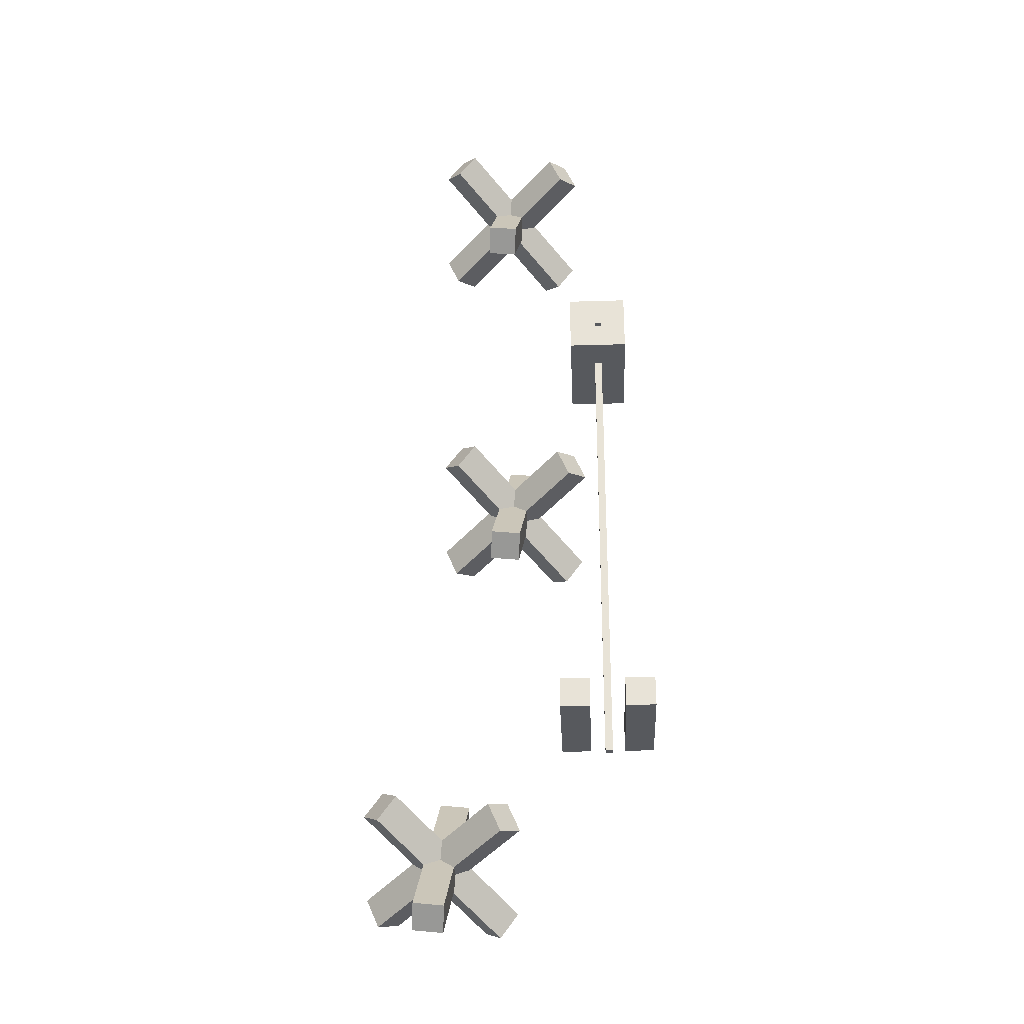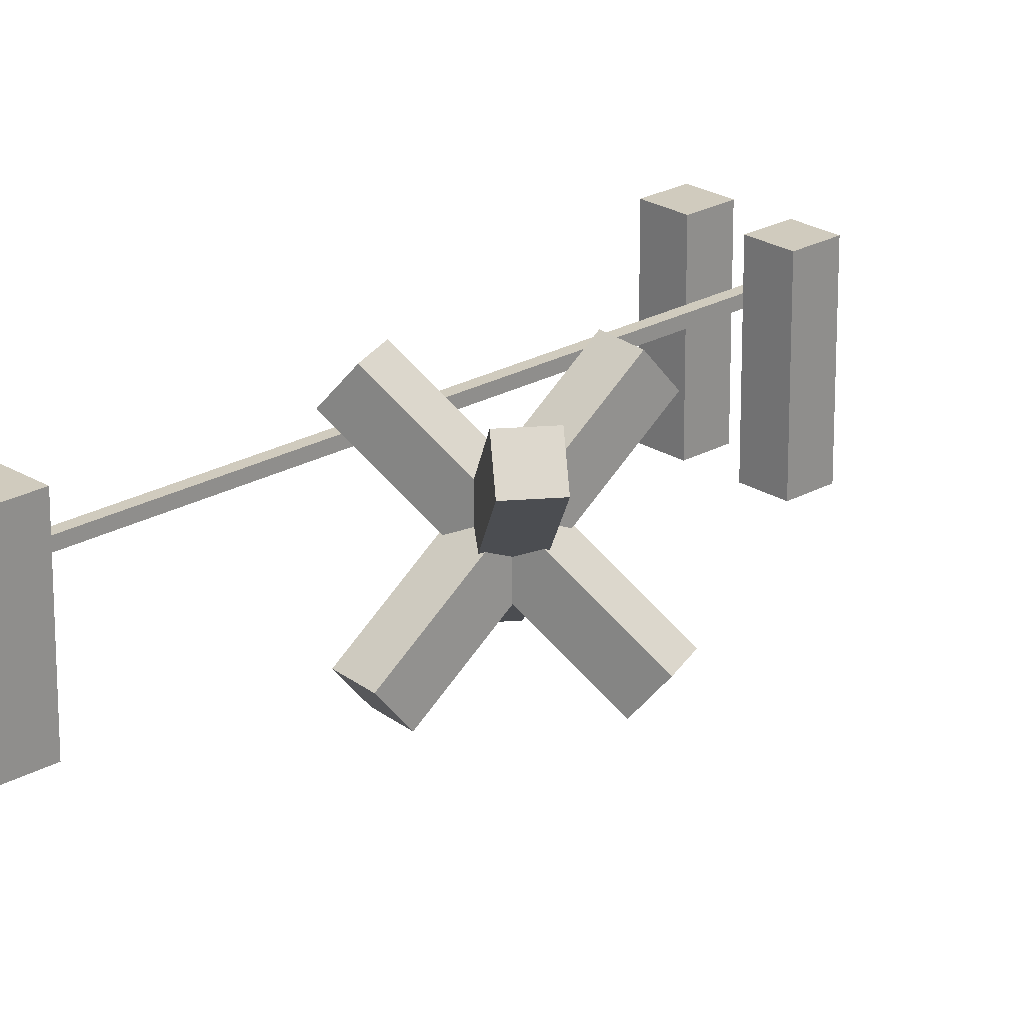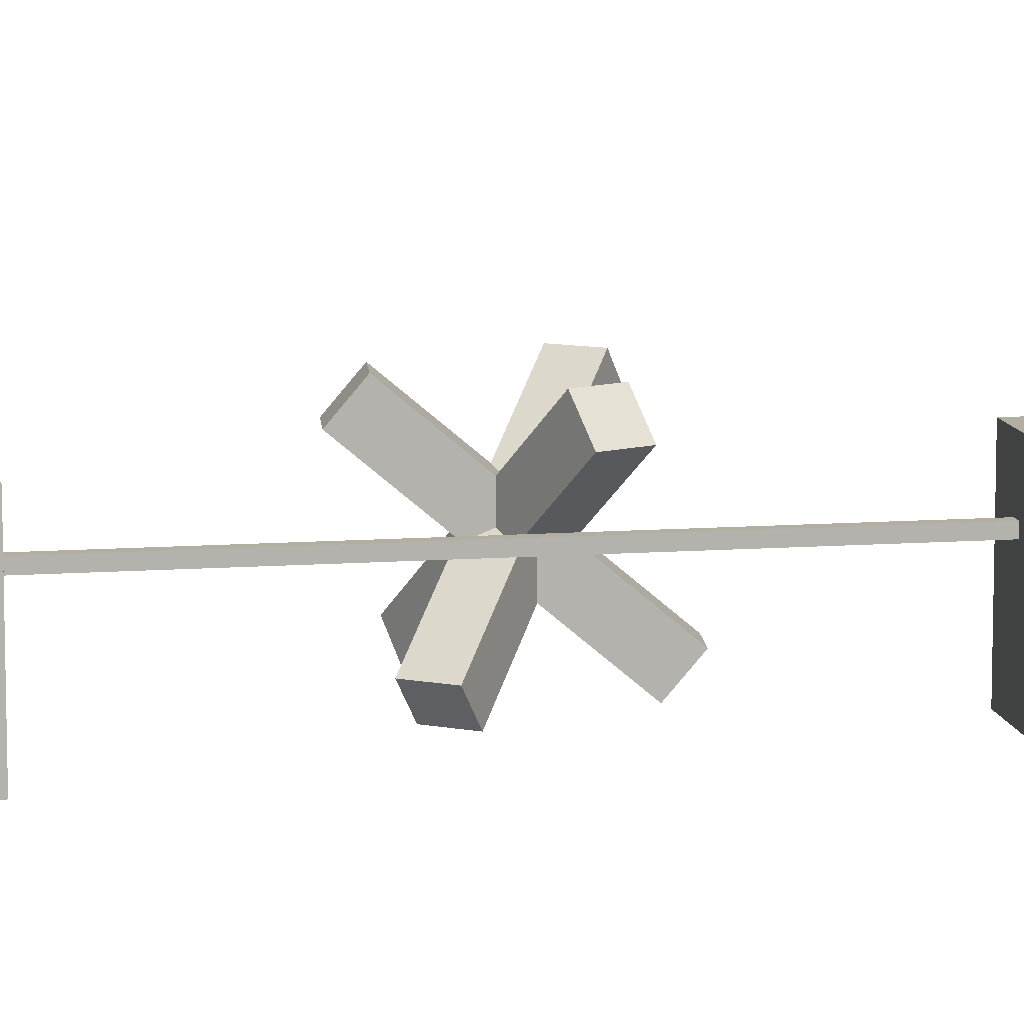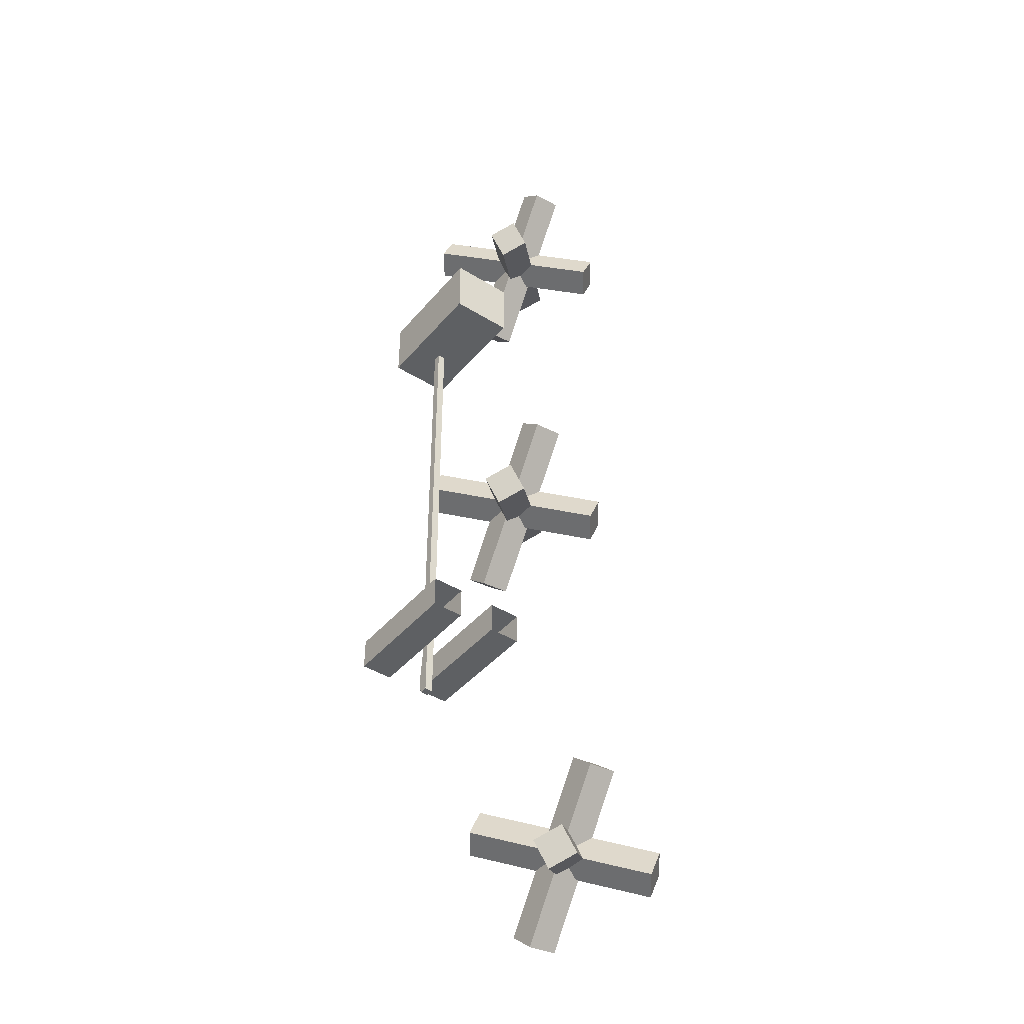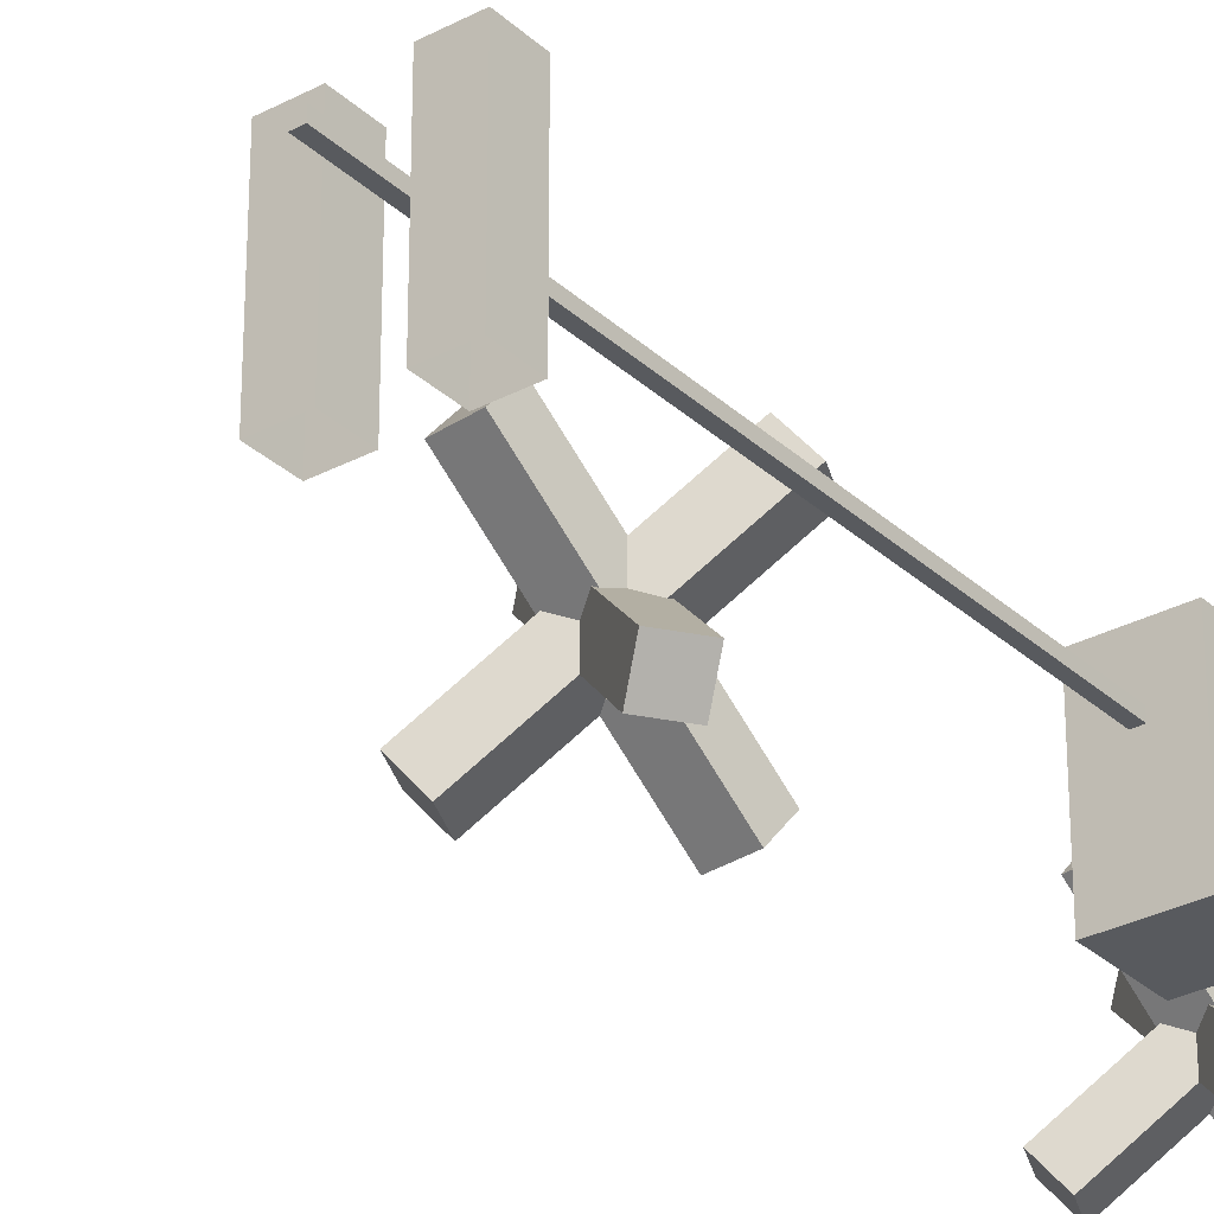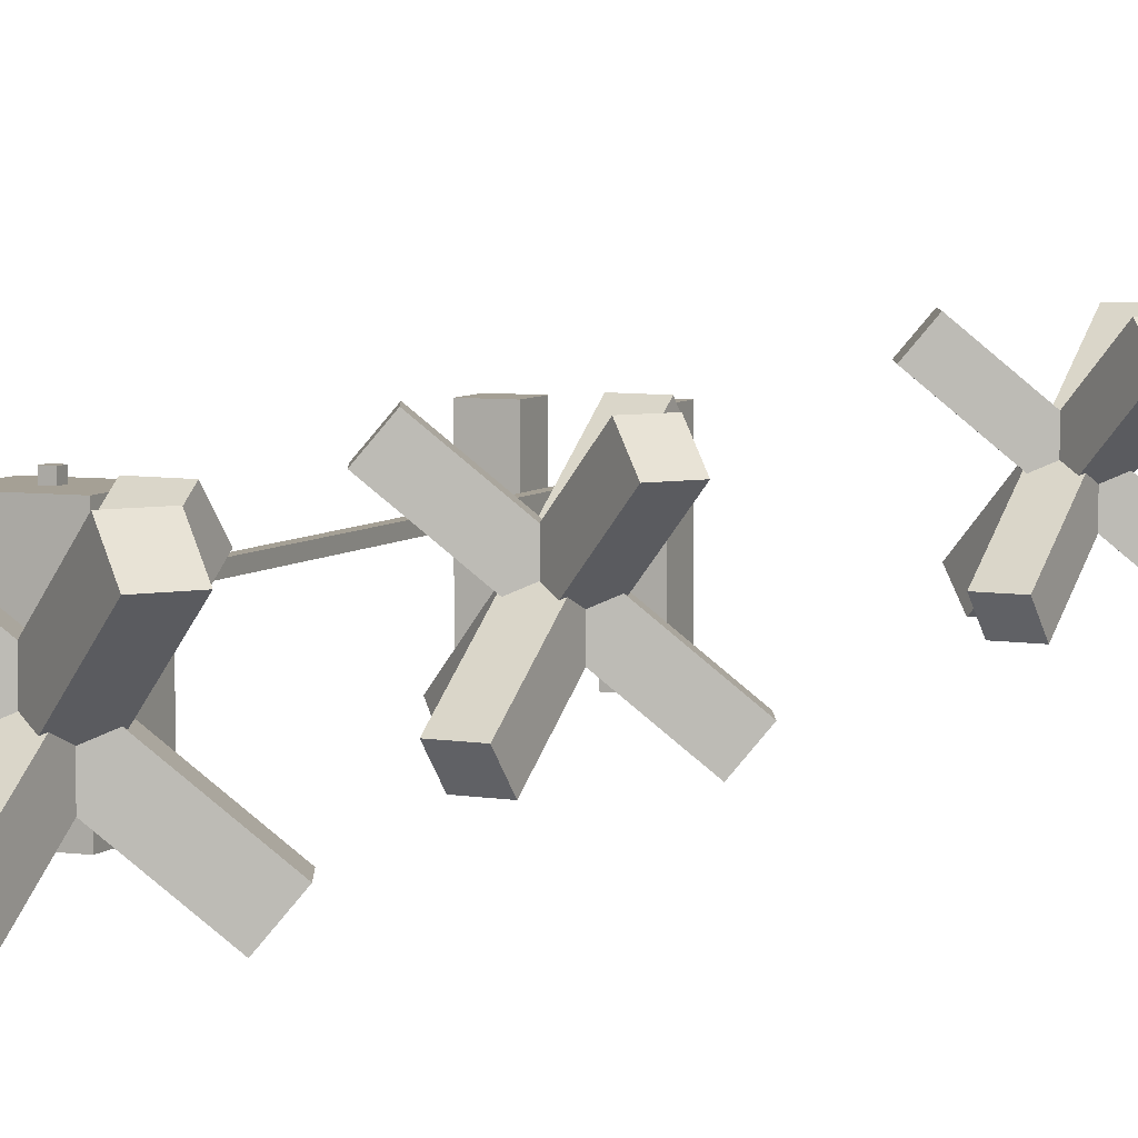
<metadata>
{"format":"obj","ext":"obj","renderer":"f3d","projection":"perspective","resolution":1024,"background":"white","views":[{"elev":-29.6,"azim":-177.4,"up":"+Z"},{"elev":23.3,"azim":46.5,"up":"+Y"},{"elev":10.8,"azim":-100.3,"up":"+Y"},{"elev":-42.3,"azim":-36.6,"up":"+Z"},{"elev":-30.5,"azim":-142.5,"up":"+Y"},{"elev":5.9,"azim":23.1,"up":"+Y"}]}
</metadata>
<code>
g Ezhi001
v -1.065 1.017 7.3
v 0.7432 -1.29 6.495
v -1.356 0.638 7.429
v 1.034 -0.911 6.365
v -1.264 1.017 6.854
v 1.034 -0.911 6.365
v -1.065 1.017 7.3
v 0.8355 -0.911 5.919
v -1.555 0.638 6.983
v 0.8355 -0.911 5.919
v -1.264 1.017 6.854
v 0.5447 -1.29 6.049
v -1.462 -0.911 6.103
v -0.9177 -1.29 5.895
v -1.175 -0.911 5.708
v -1.205 -1.29 6.29
v 0.3971 1.017 7.454
v 0.9415 0.638 7.246
v 0.6546 0.638 7.641
v 0.684 1.017 7.059
v 0.684 1.017 7.059
v -0.9177 -1.29 5.895
v 0.9415 0.638 7.246
v -1.175 -0.911 5.708
v 0.3971 1.017 7.454
v -1.175 -0.911 5.708
v 0.684 1.017 7.059
v -1.462 -0.911 6.103
v 0.6546 0.638 7.641
v -1.462 -0.911 6.103
v 0.3971 1.017 7.454
v -1.205 -1.29 6.29
v 0.9415 0.638 7.246
v -1.205 -1.29 6.29
v 0.6546 0.638 7.641
v -0.9177 -1.29 5.895
v -0.1544 -0.911 8.001
v -0.6065 -1.29 7.633
v -0.6398 -0.911 7.95
v -0.1211 -1.29 7.684
v 0.08585 1.017 5.715
v -0.3663 0.638 5.348
v 0.1191 0.638 5.399
v -0.3996 1.017 5.664
v -0.3996 1.017 5.664
v -0.6065 -1.29 7.633
v -0.3663 0.638 5.348
v -0.6398 -0.911 7.95
v 0.08585 1.017 5.715
v -0.6398 -0.911 7.95
v -0.3996 1.017 5.664
v -0.1544 -0.911 8.001
v -0.3663 0.638 5.348
v -0.1211 -1.29 7.684
v 0.1191 0.638 5.399
v -0.6065 -1.29 7.633
v -1.131 1.017 0.6565
v 0.6773 -1.29 -0.1487
v -1.422 0.638 0.786
v 0.9681 -0.911 -0.2782
v -1.33 1.017 0.2106
v 0.9681 -0.911 -0.2782
v -1.131 1.017 0.6565
v 0.7696 -0.911 -0.7241
v -1.621 0.638 0.3401
v 0.7696 -0.911 -0.7241
v -1.33 1.017 0.2106
v 0.4788 -1.29 -0.5946
v -1.422 0.638 0.786
v 0.4788 -1.29 -0.5946
v -1.621 0.638 0.3401
v 0.6773 -1.29 -0.1487
v -1.528 -0.911 -0.5406
v -0.9837 -1.29 -0.7483
v -1.241 -0.911 -0.9355
v -1.271 -1.29 -0.3535
v 0.3311 1.017 0.8102
v 0.8756 0.638 0.6025
v 0.5887 0.638 0.9974
v 0.618 1.017 0.4153
v 0.618 1.017 0.4153
v -0.9837 -1.29 -0.7483
v 0.8756 0.638 0.6025
v -1.241 -0.911 -0.9355
v 0.3311 1.017 0.8102
v -1.241 -0.911 -0.9355
v 0.618 1.017 0.4153
v -1.528 -0.911 -0.5406
v 0.5887 0.638 0.9974
v -1.528 -0.911 -0.5406
v 0.3311 1.017 0.8102
v -1.271 -1.29 -0.3535
v 0.8756 0.638 0.6025
v -1.271 -1.29 -0.3535
v 0.5887 0.638 0.9974
v -0.9837 -1.29 -0.7483
v -0.2203 -0.911 1.358
v -0.6725 -1.29 0.9899
v -0.7057 -0.911 1.307
v -0.187 -1.29 1.041
v 0.01991 1.017 -0.928
v -0.4323 0.638 -1.296
v 0.05319 0.638 -1.245
v -0.4655 1.017 -0.979
v -0.4655 1.017 -0.979
v -0.6725 -1.29 0.9899
v -0.4323 0.638 -1.296
v -0.7057 -0.911 1.307
v 0.01991 1.017 -0.928
v -0.7057 -0.911 1.307
v -0.4655 1.017 -0.979
v -0.2203 -0.911 1.358
v -0.4323 0.638 -1.296
v -0.187 -1.29 1.041
v 0.05319 0.638 -1.245
v -0.6725 -1.29 0.9899
v 1.942 -0.638 -7.378
v 1.849 -1.017 -6.803
v 2.14 -0.638 -6.932
v 1.651 -1.017 -7.249
v -0.1579 1.29 -6.443
v -0.2502 0.911 -5.868
v -0.4487 0.911 -6.314
v 0.04063 1.29 -5.997
v 0.04063 1.29 -5.997
v 1.849 -1.017 -6.803
v -0.2502 0.911 -5.868
v 2.14 -0.638 -6.932
v -0.1579 1.29 -6.443
v 2.14 -0.638 -6.932
v 0.04063 1.29 -5.997
v 1.942 -0.638 -7.378
v -0.2502 0.911 -5.868
v 1.651 -1.017 -7.249
v -0.4487 0.911 -6.314
v 1.849 -1.017 -6.803
v -0.3562 -0.638 -7.195
v 0.1883 -1.017 -7.402
v -0.06927 -0.638 -7.589
v -0.09862 -1.017 -7.007
v 1.79 1.29 -6.239
v 0.1883 -1.017 -7.402
v 2.048 0.911 -6.051
v -0.06927 -0.638 -7.589
v 1.503 1.29 -5.844
v -0.06927 -0.638 -7.589
v 1.79 1.29 -6.239
v -0.3562 -0.638 -7.195
v 1.761 0.911 -5.657
v -0.3562 -0.638 -7.195
v 1.503 1.29 -5.844
v -0.09862 -1.017 -7.007
v 2.048 0.911 -6.051
v -0.09862 -1.017 -7.007
v 1.761 0.911 -5.657
v 0.1883 -1.017 -7.402
v 0.9516 -0.638 -5.296
v 0.4995 -1.017 -5.664
v 0.4662 -0.638 -5.347
v 0.9849 -1.017 -5.613
v 1.192 1.29 -7.582
v 0.7397 0.911 -7.95
v 1.225 0.911 -7.899
v 0.7064 1.29 -7.633
v 1.192 1.29 -7.582
v 0.4662 -0.638 -5.347
v 0.7064 1.29 -7.633
v 0.9516 -0.638 -5.296
v 1.225 0.911 -7.899
v 0.9516 -0.638 -5.296
v 1.192 1.29 -7.582
v 0.9849 -1.017 -5.613
v 0.7397 0.911 -7.95
v 0.9849 -1.017 -5.613
v 1.225 0.911 -7.899
v 0.4995 -1.017 -5.664
v 0.7397 0.911 -7.95
v 0.4662 -0.638 -5.347
v 0.4995 -1.017 -5.664
v 0.7064 1.29 -7.633
v 1.79 1.29 -6.239
v 1.761 0.911 -5.657
v 1.503 1.29 -5.844
v 2.048 0.911 -6.051
v 1.942 -0.638 -7.378
v -0.4487 0.911 -6.314
v 1.651 -1.017 -7.249
v -0.1579 1.29 -6.443
v 0.01991 1.017 -0.928
v -0.187 -1.29 1.041
v -0.2203 -0.911 1.358
v 0.05319 0.638 -1.245
v 0.9681 -0.911 -0.2782
v 0.4788 -1.29 -0.5946
v 0.6773 -1.29 -0.1487
v 0.7696 -0.911 -0.7241
v -1.621 0.638 0.3401
v -1.131 1.017 0.6565
v -1.422 0.638 0.786
v -1.33 1.017 0.2106
v 0.1191 0.638 5.399
v -0.1544 -0.911 8.001
v 0.08585 1.017 5.715
v -0.1211 -1.29 7.684
v 1.034 -0.911 6.365
v 0.5447 -1.29 6.049
v 0.7432 -1.29 6.495
v 0.8355 -0.911 5.919
v -1.555 0.638 6.983
v -1.065 1.017 7.3
v -1.356 0.638 7.429
v -1.264 1.017 6.854
v -1.356 0.638 7.429
v 0.5447 -1.29 6.049
v -1.555 0.638 6.983
v 0.7432 -1.29 6.495
v -2.705 0.7501 -4.115
v -2.205 0.7501 -3.615
v -2.705 0.7501 -3.615
v -2.205 0.7501 -4.115
v -2.705 -1.25 -4.115
v -2.705 0.7501 -3.615
v -2.705 -1.25 -3.615
v -2.705 0.7501 -4.115
v -2.705 -1.25 -3.615
v -2.205 0.7501 -3.615
v -2.205 -1.25 -3.615
v -2.705 0.7501 -3.615
v -2.205 -1.25 -3.615
v -2.205 0.7501 -4.115
v -2.205 -1.25 -4.115
v -2.205 0.7501 -3.615
v -2.205 -1.25 -4.115
v -2.705 0.7501 -4.115
v -2.705 -1.25 -4.115
v -2.205 0.7501 -4.115
v -1.612 0.7501 -4.115
v -1.112 0.7501 -3.615
v -1.612 0.7501 -3.615
v -1.112 0.7501 -4.115
v -1.612 -1.25 -4.115
v -1.612 0.7501 -3.615
v -1.612 -1.25 -3.615
v -1.612 0.7501 -4.115
v -1.612 -1.25 -3.615
v -1.112 0.7501 -3.615
v -1.112 -1.25 -3.615
v -1.612 0.7501 -3.615
v -1.112 -1.25 -3.615
v -1.112 0.7501 -4.115
v -1.112 -1.25 -4.115
v -1.112 0.7501 -3.615
v -1.112 -1.25 -4.115
v -1.612 0.7501 -4.115
v -1.612 -1.25 -4.115
v -1.112 0.7501 -4.115
v -1.975 0.02913 -4.664
v -1.85 0.02914 3.185
v -1.85 0.02913 -4.664
v -1.975 0.02914 3.185
v -1.975 0.1541 -4.664
v -1.85 0.1541 3.185
v -1.975 0.1541 3.185
v -1.85 0.1541 -4.664
v -1.975 0.02913 -4.664
v -1.975 0.1541 3.185
v -1.975 0.02914 3.185
v -1.975 0.1541 -4.664
v -1.85 0.02914 3.185
v -1.85 0.1541 -4.664
v -1.85 0.02913 -4.664
v -1.85 0.1541 3.185
v -1.85 0.02913 -4.664
v -1.975 0.1541 -4.664
v -1.975 0.02913 -4.664
v -1.85 0.1541 -4.664
v -2.406 -1.25 3.114
v -1.406 -1.25 4.114
v -1.406 -1.25 3.114
v -2.406 -1.25 4.114
v -2.406 0.7501 3.114
v -1.406 0.7501 4.114
v -2.406 0.7501 4.114
v -1.406 0.7501 3.114
v -2.406 -1.25 3.114
v -2.406 0.7501 4.114
v -2.406 -1.25 4.114
v -2.406 0.7501 3.114
v -2.406 -1.25 4.114
v -1.406 0.7501 4.114
v -1.406 -1.25 4.114
v -2.406 0.7501 4.114
v -1.406 -1.25 4.114
v -1.406 0.7501 3.114
v -1.406 -1.25 3.114
v -1.406 0.7501 4.114
v -1.406 -1.25 3.114
v -2.406 0.7501 3.114
v -2.406 -1.25 3.114
v -1.406 0.7501 3.114
v -1.984 0.8633 3.532
v -1.859 0.8633 3.657
v -1.984 0.8633 3.657
v -1.859 0.8633 3.532
v -1.984 0.6133 3.532
v -1.984 0.8633 3.657
v -1.984 0.6133 3.657
v -1.984 0.8633 3.532
v -1.984 0.6133 3.657
v -1.859 0.8633 3.657
v -1.859 0.6133 3.657
v -1.984 0.8633 3.657
v -1.859 0.6133 3.657
v -1.859 0.8633 3.532
v -1.859 0.6133 3.532
v -1.859 0.8633 3.657
v -1.859 0.6133 3.532
v -1.984 0.8633 3.532
v -1.984 0.6133 3.532
v -1.859 0.8633 3.532
g Ezhi001_0
f 3 2 1
f 4 1 2
f 7 6 5
f 8 5 6
f 11 10 9
f 12 9 10
f 15 14 13
f 16 13 14
f 19 18 17
f 20 17 18
f 23 22 21
f 24 21 22
f 27 26 25
f 28 25 26
f 31 30 29
f 32 29 30
f 35 34 33
f 36 33 34
f 39 38 37
f 40 37 38
f 43 42 41
f 44 41 42
f 47 46 45
f 48 45 46
f 51 50 49
f 52 49 50
f 55 54 53
f 56 53 54
f 59 58 57
f 60 57 58
f 63 62 61
f 64 61 62
f 67 66 65
f 68 65 66
f 71 70 69
f 72 69 70
f 75 74 73
f 76 73 74
f 79 78 77
f 80 77 78
f 83 82 81
f 84 81 82
f 87 86 85
f 88 85 86
f 91 90 89
f 92 89 90
f 95 94 93
f 96 93 94
f 99 98 97
f 100 97 98
f 103 102 101
f 104 101 102
f 107 106 105
f 108 105 106
f 111 110 109
f 112 109 110
f 115 114 113
f 116 113 114
f 119 118 117
f 120 117 118
f 123 122 121
f 124 121 122
f 127 126 125
f 128 125 126
f 131 130 129
f 132 129 130
f 135 134 133
f 136 133 134
f 139 138 137
f 140 137 138
f 143 142 141
f 144 141 142
f 147 146 145
f 148 145 146
f 151 150 149
f 152 149 150
f 155 154 153
f 156 153 154
f 159 158 157
f 160 157 158
f 163 162 161
f 164 161 162
f 167 166 165
f 168 165 166
f 171 170 169
f 172 169 170
f 175 174 173
f 176 173 174
f 179 178 177
f 180 177 178
f 183 182 181
f 184 181 182
f 187 186 185
f 188 185 186
f 191 190 189
f 192 189 190
f 195 194 193
f 196 193 194
f 199 198 197
f 200 197 198
f 203 202 201
f 204 201 202
f 207 206 205
f 208 205 206
f 211 210 209
f 212 209 210
f 215 214 213
f 216 213 214
f 219 218 217
f 220 217 218
f 223 222 221
f 224 221 222
f 227 226 225
f 228 225 226
f 231 230 229
f 232 229 230
f 235 234 233
f 236 233 234
f 239 238 237
f 240 237 238
f 243 242 241
f 244 241 242
f 247 246 245
f 248 245 246
f 251 250 249
f 252 249 250
f 255 254 253
f 256 253 254
f 259 258 257
f 260 257 258
f 263 262 261
f 264 261 262
f 267 266 265
f 268 265 266
f 271 270 269
f 272 269 270
f 275 274 273
f 276 273 274
f 279 278 277
f 280 277 278
f 283 282 281
f 284 281 282
f 287 286 285
f 288 285 286
f 291 290 289
f 292 289 290
f 295 294 293
f 296 293 294
f 299 298 297
f 300 297 298
f 303 302 301
f 304 301 302
f 307 306 305
f 308 305 306
f 311 310 309
f 312 309 310
f 315 314 313
f 316 313 314
f 319 318 317
f 320 317 318

</code>
